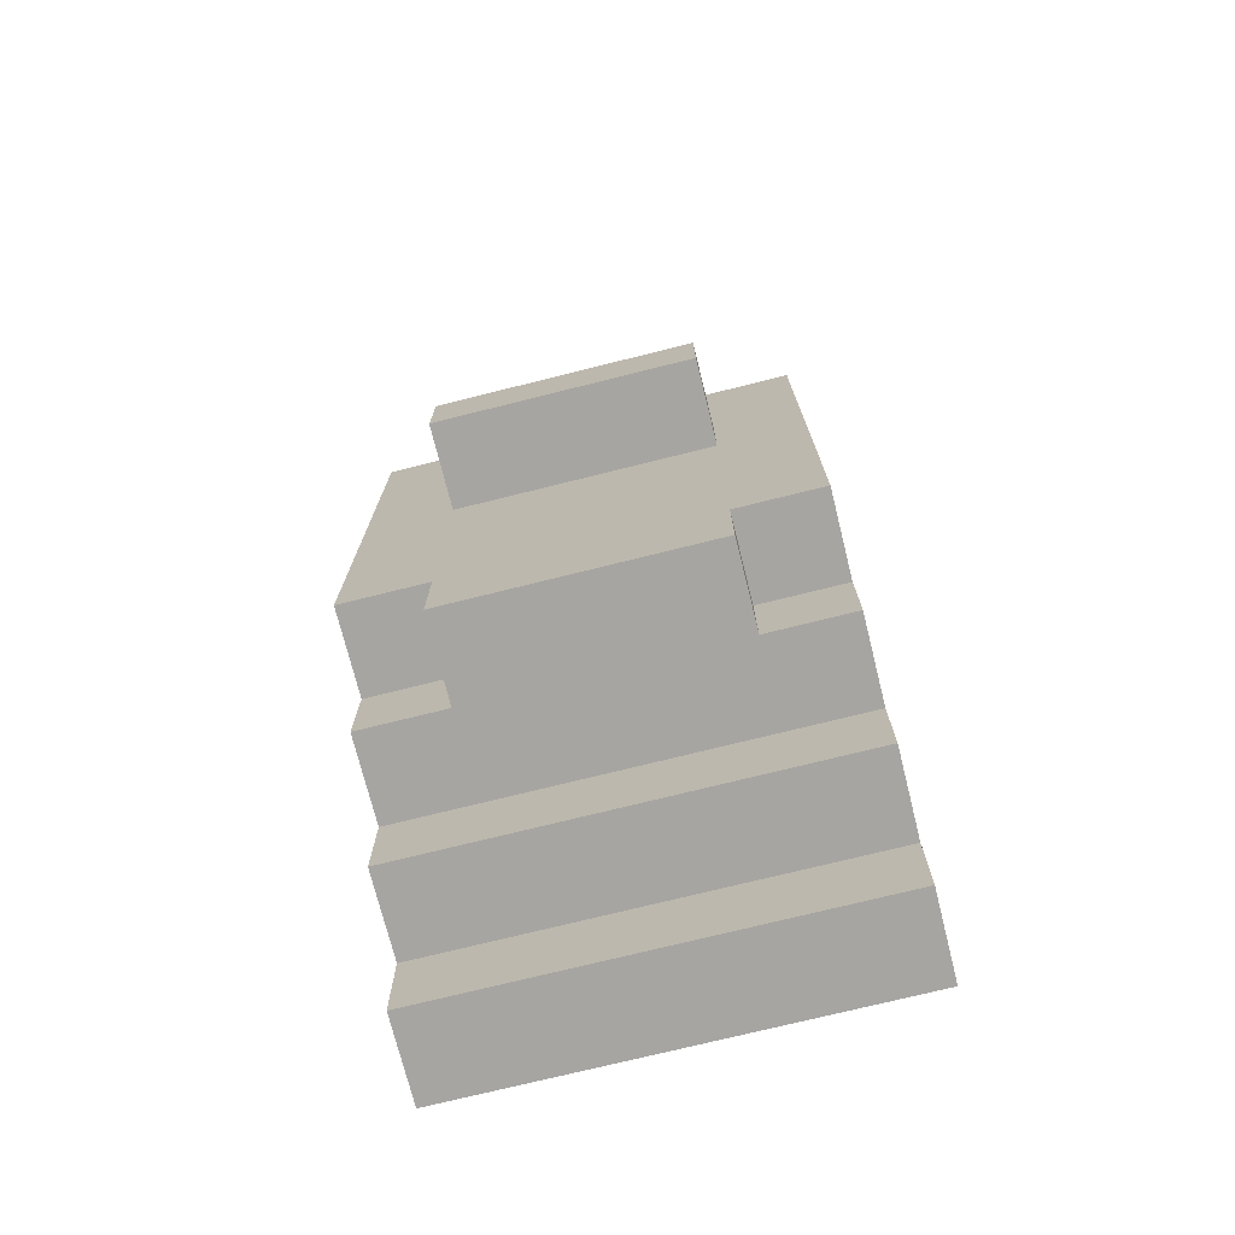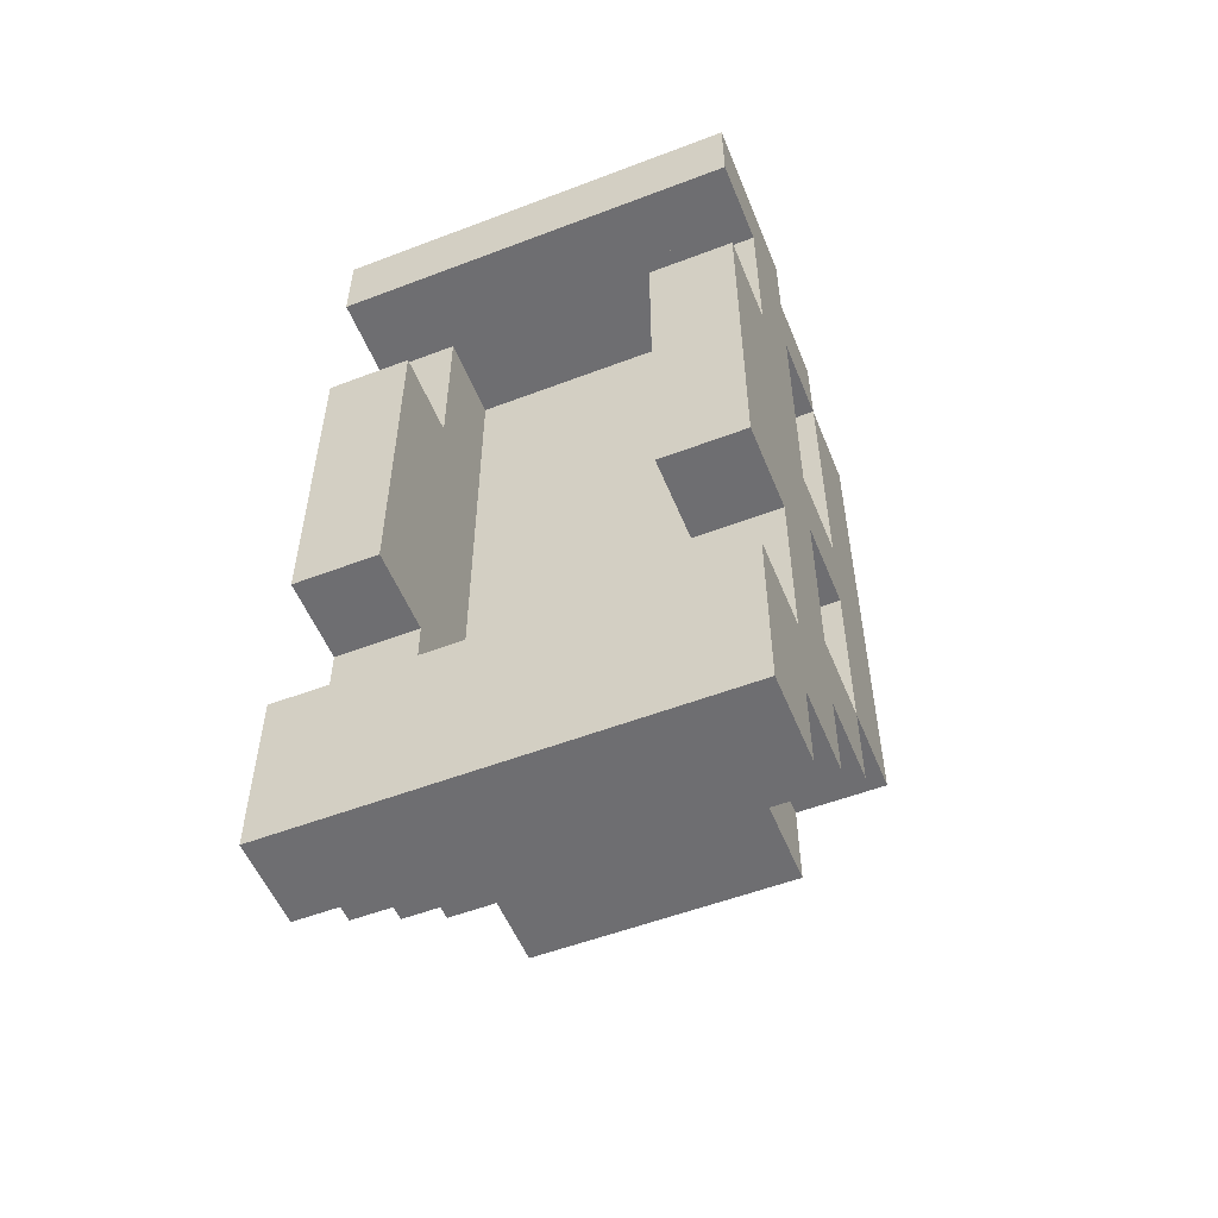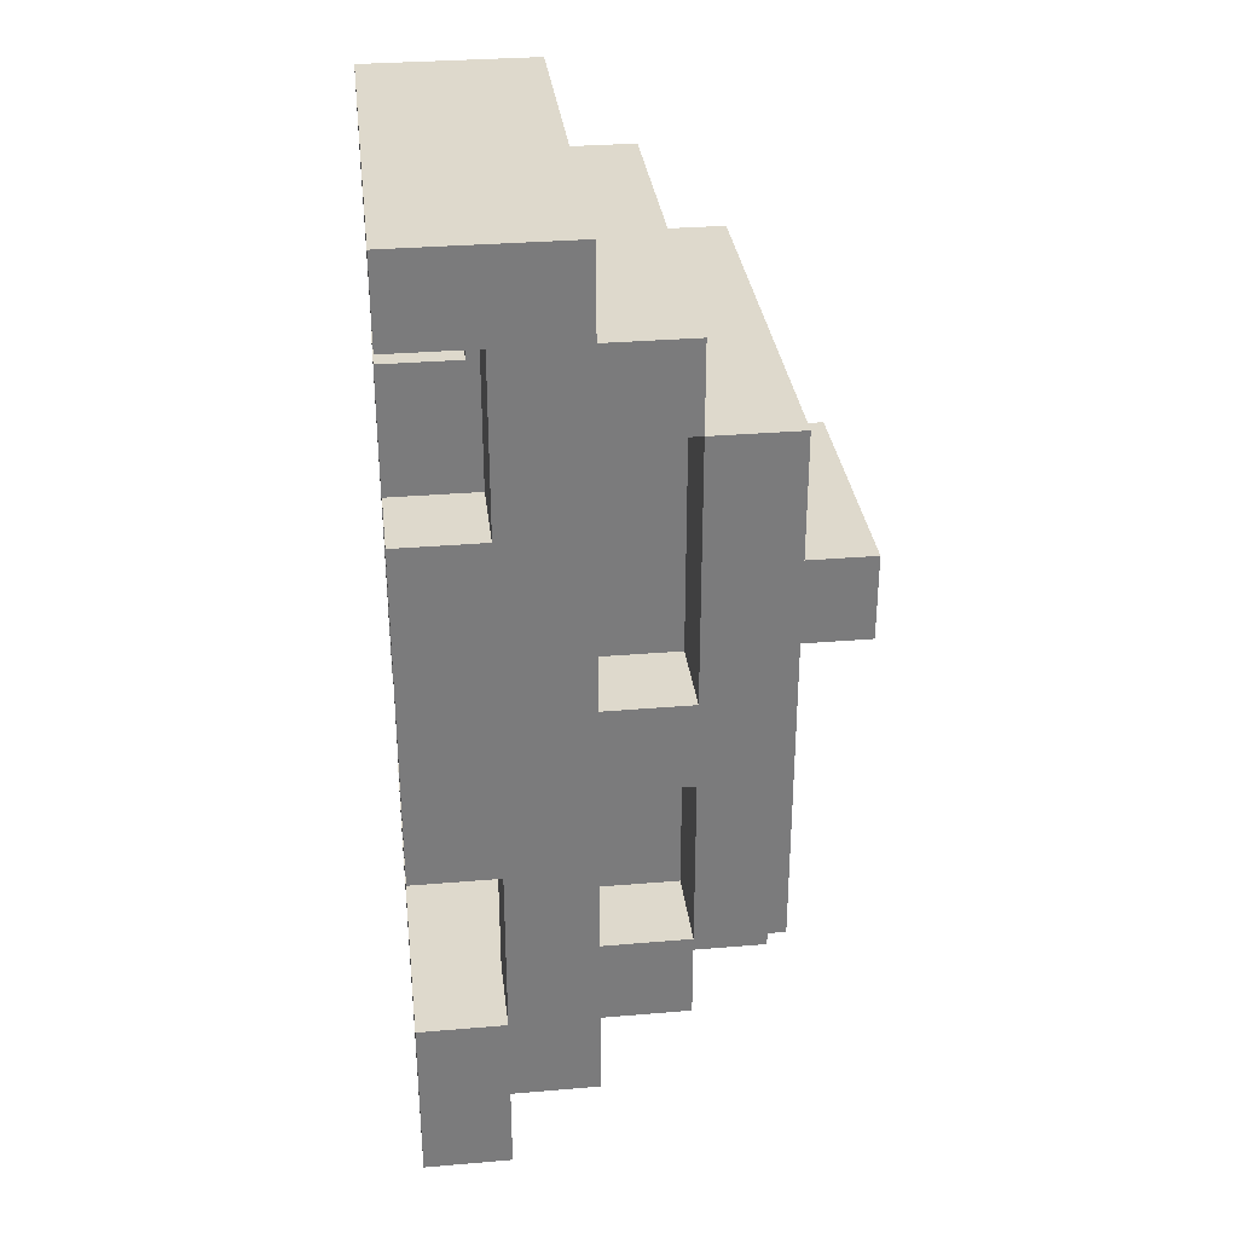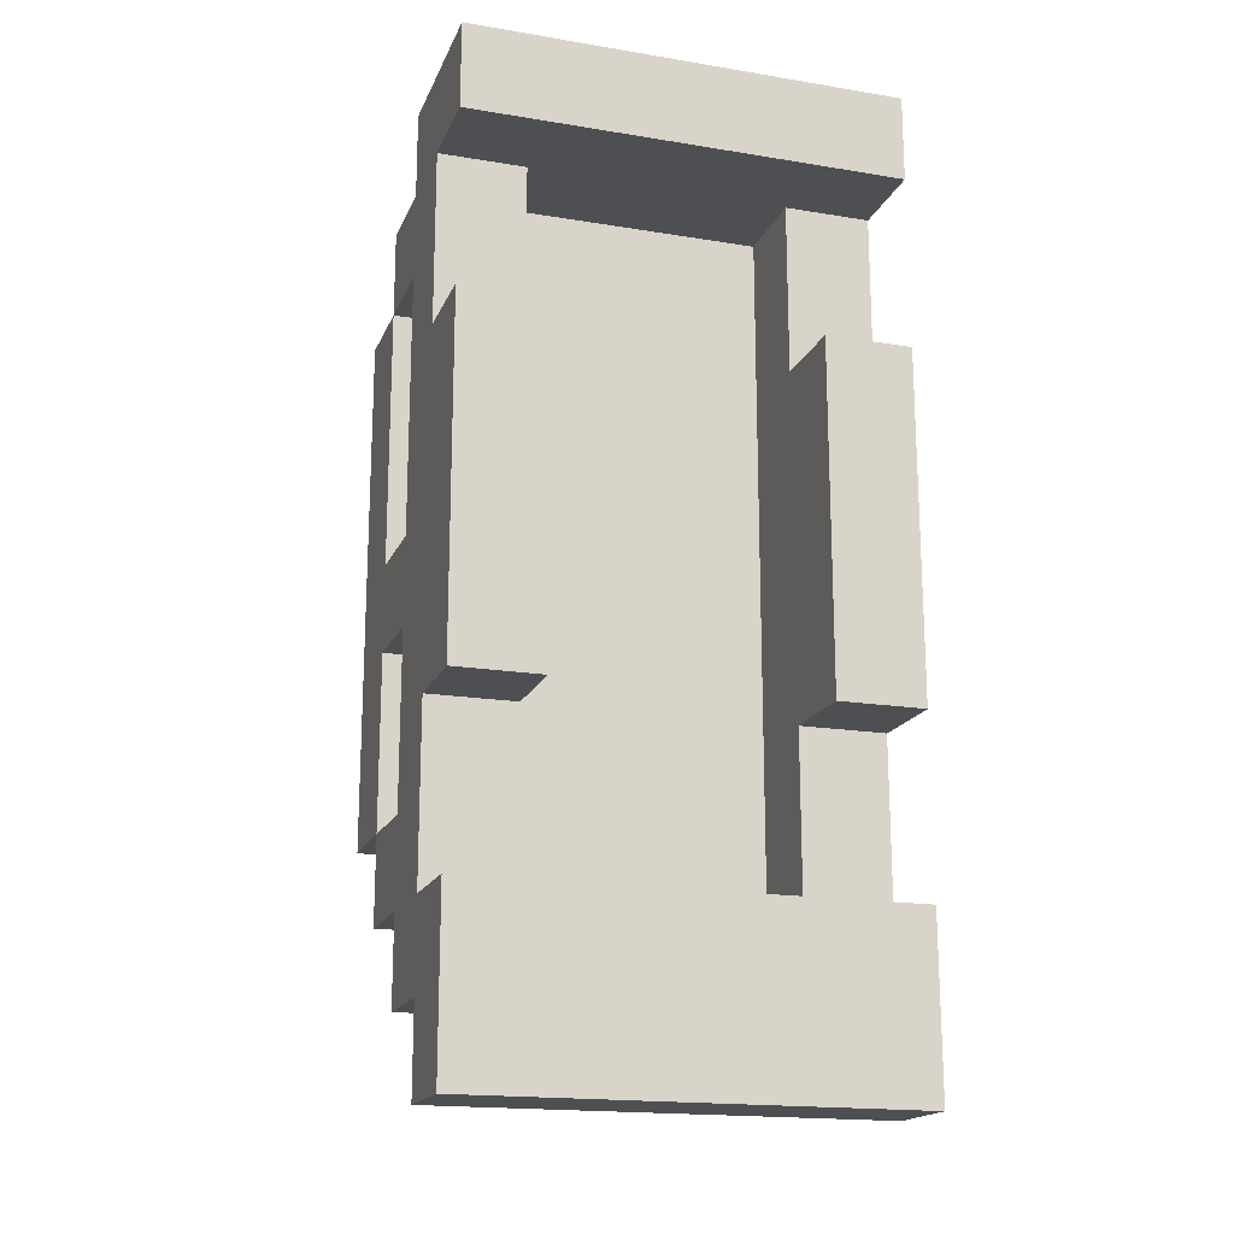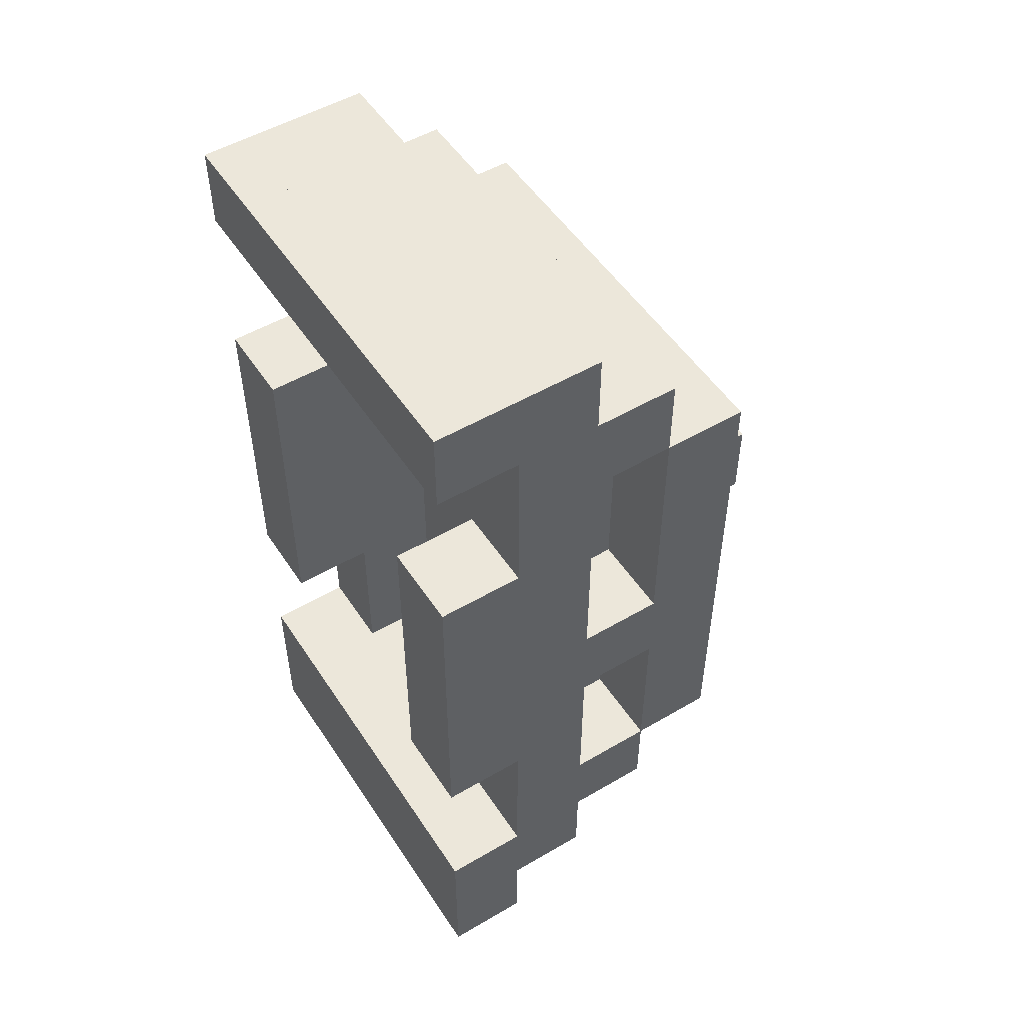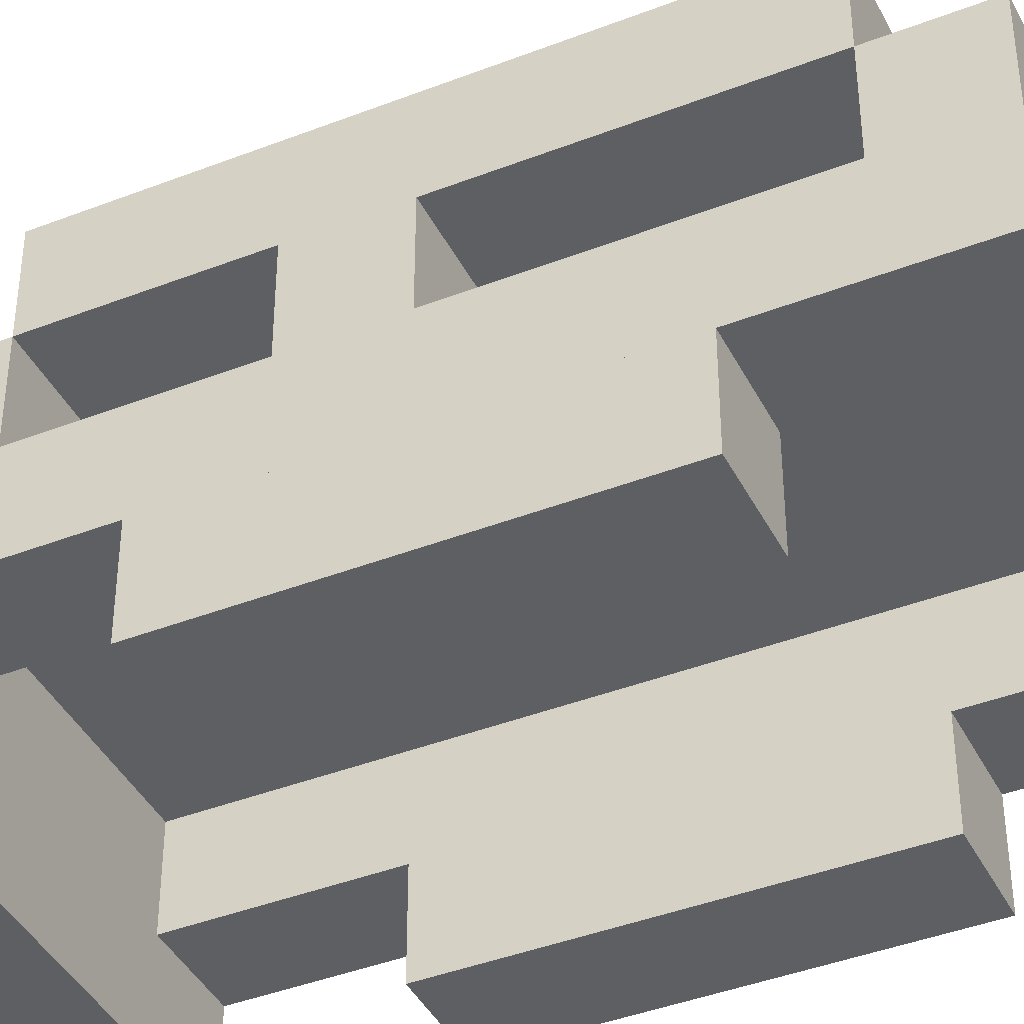
<metadata>
{"format":"obj","ext":"obj","renderer":"f3d","projection":"perspective","resolution":1024,"background":"white","views":[{"elev":-73.8,"azim":-166.0,"up":"+Z"},{"elev":-54.4,"azim":22.0,"up":"+Z"},{"elev":31.9,"azim":83.2,"up":"+Z"},{"elev":-17.9,"azim":-17.8,"up":"+Z"},{"elev":51.8,"azim":57.6,"up":"+Z"},{"elev":-41.5,"azim":-64.8,"up":"+Y"}]}
</metadata>
<code>
o cube
v -0.0625 0.3125 0.0625
v -0.0625 0.3125 0
v -0.0625 0.25 0.0625
v -0.0625 0.25 0
v -0.125 0.3125 0
v -0.125 0.3125 0.0625
v -0.125 0.25 0
v -0.125 0.25 0.0625
f 4 7 5 2
f 3 4 2 1
f 8 3 1 6
f 7 8 6 5
f 6 1 2 5
f 7 4 3 8
o cube
v 0.0625 0.3125 0.0625
v 0.0625 0.3125 0
v 0.0625 0.25 0.0625
v 0.0625 0.25 0
v 0 0.3125 0
v 0 0.3125 0.0625
v 0 0.25 0
v 0 0.25 0.0625
f 12 15 13 10
f 11 12 10 9
f 16 11 9 14
f 15 16 14 13
f 14 9 10 13
f 15 12 11 16
o cube
v 0 0.3125 0.0625
v 0 0.3125 0
v 0 0.25 0.0625
v 0 0.25 0
v -0.0625 0.3125 0
v -0.0625 0.3125 0.0625
v -0.0625 0.25 0
v -0.0625 0.25 0.0625
f 20 23 21 18
f 19 20 18 17
f 24 19 17 22
f 23 24 22 21
f 22 17 18 21
f 23 20 19 24
o cube
v 0.125 0.125 0.3125
v 0.125 0.125 0.25
v 0.125 0.0625 0.3125
v 0.125 0.0625 0.25
v 0.0625 0.125 0.25
v 0.0625 0.125 0.3125
v 0.0625 0.0625 0.25
v 0.0625 0.0625 0.3125
f 28 31 29 26
f 27 28 26 25
f 32 27 25 30
f 31 32 30 29
f 30 25 26 29
f 31 28 27 32
o cube
v -0.125 0.125 0.3125
v -0.125 0.125 0.25
v -0.125 0.0625 0.3125
v -0.125 0.0625 0.25
v -0.1875 0.125 0.25
v -0.1875 0.125 0.3125
v -0.1875 0.0625 0.25
v -0.1875 0.0625 0.3125
f 36 39 37 34
f 35 36 34 33
f 40 35 33 38
f 39 40 38 37
f 38 33 34 37
f 39 36 35 40
o cube
v -0.125 0.125 -0.25
v -0.125 0.125 -0.3125
v -0.125 0.0625 -0.25
v -0.125 0.0625 -0.3125
v -0.1875 0.125 -0.3125
v -0.1875 0.125 -0.25
v -0.1875 0.0625 -0.3125
v -0.1875 0.0625 -0.25
f 44 47 45 42
f 43 44 42 41
f 48 43 41 46
f 47 48 46 45
f 46 41 42 45
f 47 44 43 48
o cube
v 0.125 0.125 -0.25
v 0.125 0.125 -0.3125
v 0.125 0.0625 -0.25
v 0.125 0.0625 -0.3125
v 0.0625 0.125 -0.3125
v 0.0625 0.125 -0.25
v 0.0625 0.0625 -0.3125
v 0.0625 0.0625 -0.25
f 52 55 53 50
f 51 52 50 49
f 56 51 49 54
f 55 56 54 53
f 54 49 50 53
f 55 52 51 56
o cube
v 0.125 0.0625 -0.25
v 0.125 0.0625 -0.375
v 0.125 0 -0.25
v 0.125 0 -0.375
v -0.1875 0.0625 -0.375
v -0.1875 0.0625 -0.25
v -0.1875 0 -0.375
v -0.1875 0 -0.25
f 60 63 61 58
f 59 60 58 57
f 64 59 57 62
f 63 64 62 61
f 62 57 58 61
f 63 60 59 64
o cube
v 0.0625 0.125 -0.25
v 0.0625 0.125 -0.3125
v 0.0625 0.0625 -0.25
v 0.0625 0.0625 -0.3125
v -0.125 0.125 -0.3125
v -0.125 0.125 -0.25
v -0.125 0.0625 -0.3125
v -0.125 0.0625 -0.25
f 68 71 69 66
f 67 68 66 65
f 72 67 65 70
f 71 72 70 69
f 70 65 66 69
f 71 68 67 72
o cube
v 0.125 0.1875 -0.1875
v 0.125 0.1875 -0.25
v 0.125 0.125 -0.1875
v 0.125 0.125 -0.25
v 0.0625 0.1875 -0.25
v 0.0625 0.1875 -0.1875
v 0.0625 0.125 -0.25
v 0.0625 0.125 -0.1875
f 76 79 77 74
f 75 76 74 73
f 80 75 73 78
f 79 80 78 77
f 78 73 74 77
f 79 76 75 80
o cube
v -0.125 0.1875 -0.1875
v -0.125 0.1875 -0.25
v -0.125 0.125 -0.1875
v -0.125 0.125 -0.25
v -0.1875 0.1875 -0.25
v -0.1875 0.1875 -0.1875
v -0.1875 0.125 -0.25
v -0.1875 0.125 -0.1875
f 84 87 85 82
f 83 84 82 81
f 88 83 81 86
f 87 88 86 85
f 86 81 82 85
f 87 84 83 88
o cube
v 0.125 0.1875 0
v 0.125 0.1875 -0.0625
v 0.125 0.125 0
v 0.125 0.125 -0.0625
v 0.0625 0.1875 -0.0625
v 0.0625 0.1875 0
v 0.0625 0.125 -0.0625
v 0.0625 0.125 0
f 92 95 93 90
f 91 92 90 89
f 96 91 89 94
f 95 96 94 93
f 94 89 90 93
f 95 92 91 96
o cube
v -0.125 0.1875 0
v -0.125 0.1875 -0.0625
v -0.125 0.125 0
v -0.125 0.125 -0.0625
v -0.1875 0.1875 -0.0625
v -0.1875 0.1875 0
v -0.1875 0.125 -0.0625
v -0.1875 0.125 0
f 100 103 101 98
f 99 100 98 97
f 104 99 97 102
f 103 104 102 101
f 102 97 98 101
f 103 100 99 104
o cube
v -0.125 0.0625 0.3125
v -0.125 0.0625 0.25
v -0.125 0 0.3125
v -0.125 0 0.25
v -0.1875 0.0625 0.25
v -0.1875 0.0625 0.3125
v -0.1875 0 0.25
v -0.1875 0 0.3125
f 108 111 109 106
f 107 108 106 105
f 112 107 105 110
f 111 112 110 109
f 110 105 106 109
f 111 108 107 112
o cube
v 0.125 0.0625 0.3125
v 0.125 0.0625 0.25
v 0.125 0 0.3125
v 0.125 0 0.25
v 0.0625 0.0625 0.25
v 0.0625 0.0625 0.3125
v 0.0625 0 0.25
v 0.0625 0 0.3125
f 116 119 117 114
f 115 116 114 113
f 120 115 113 118
f 119 120 118 117
f 118 113 114 117
f 119 116 115 120
o cube
v 0.0625 0.125 0.3125
v 0.0625 0.125 0.25
v 0.0625 0 0.3125
v 0.0625 0 0.25
v -0.125 0.125 0.25
v -0.125 0.125 0.3125
v -0.125 0 0.25
v -0.125 0 0.3125
f 124 127 125 122
f 123 124 122 121
f 128 123 121 126
f 127 128 126 125
f 126 121 122 125
f 127 124 123 128
o cube
v 0.125 0.0625 0.125
v 0.125 0.0625 -0.125
v 0.125 0 0.125
v 0.125 0 -0.125
v 0.0625 0.0625 -0.125
v 0.0625 0.0625 0.125
v 0.0625 0 -0.125
v 0.0625 0 0.125
f 132 135 133 130
f 131 132 130 129
f 136 131 129 134
f 135 136 134 133
f 134 129 130 133
f 135 132 131 136
o cube
v -0.125 0.125 0.25
v -0.125 0.125 -0.25
v -0.125 0.0625 0.25
v -0.125 0.0625 -0.25
v -0.1875 0.125 -0.25
v -0.1875 0.125 0.25
v -0.1875 0.0625 -0.25
v -0.1875 0.0625 0.25
f 140 143 141 138
f 139 140 138 137
f 144 139 137 142
f 143 144 142 141
f 142 137 138 141
f 143 140 139 144
o cube
v 0.125 0.125 0.25
v 0.125 0.125 -0.25
v 0.125 0.0625 0.25
v 0.125 0.0625 -0.25
v 0.0625 0.125 -0.25
v 0.0625 0.125 0.25
v 0.0625 0.0625 -0.25
v 0.0625 0.0625 0.25
f 148 151 149 146
f 147 148 146 145
f 152 147 145 150
f 151 152 150 149
f 150 145 146 149
f 151 148 147 152
o cube
v 0.125 0.1875 0.25
v 0.125 0.1875 0.1875
v 0.125 0.125 0.25
v 0.125 0.125 0.1875
v -0.1875 0.1875 0.1875
v -0.1875 0.1875 0.25
v -0.1875 0.125 0.1875
v -0.1875 0.125 0.25
f 156 159 157 154
f 155 156 154 153
f 160 155 153 158
f 159 160 158 157
f 158 153 154 157
f 159 156 155 160
o cube
v -0.125 0.0625 0.125
v -0.125 0.0625 -0.125
v -0.125 0 0.125
v -0.125 0 -0.125
v -0.1875 0.0625 -0.125
v -0.1875 0.0625 0.125
v -0.1875 0 -0.125
v -0.1875 0 0.125
f 164 167 165 162
f 163 164 162 161
f 168 163 161 166
f 167 168 166 165
f 166 161 162 165
f 167 164 163 168
o cube
v 0.0625 0.1875 0.1875
v 0.0625 0.1875 -0.25
v 0.0625 0.125 0.1875
v 0.0625 0.125 -0.25
v -0.125 0.1875 -0.25
v -0.125 0.1875 0.1875
v -0.125 0.125 -0.25
v -0.125 0.125 0.1875
f 172 175 173 170
f 171 172 170 169
f 176 171 169 174
f 175 176 174 173
f 174 169 170 173
f 175 172 171 176
o cube
v 0.125 0.25 0.1875
v 0.125 0.25 -0.1875
v 0.125 0.1875 0.1875
v 0.125 0.1875 -0.1875
v -0.1875 0.25 -0.1875
v -0.1875 0.25 0.1875
v -0.1875 0.1875 -0.1875
v -0.1875 0.1875 0.1875
f 180 183 181 178
f 179 180 178 177
f 184 179 177 182
f 183 184 182 181
f 182 177 178 181
f 183 180 179 184
o cube
v 0.0625 0.25 -0.1875
v 0.0625 0.25 -0.25
v 0.0625 0.1875 -0.1875
v 0.0625 0.1875 -0.25
v -0.125 0.25 -0.25
v -0.125 0.25 -0.1875
v -0.125 0.1875 -0.25
v -0.125 0.1875 -0.1875
f 188 191 189 186
f 187 188 186 185
f 192 187 185 190
f 191 192 190 189
f 190 185 186 189
f 191 188 187 192

</code>
